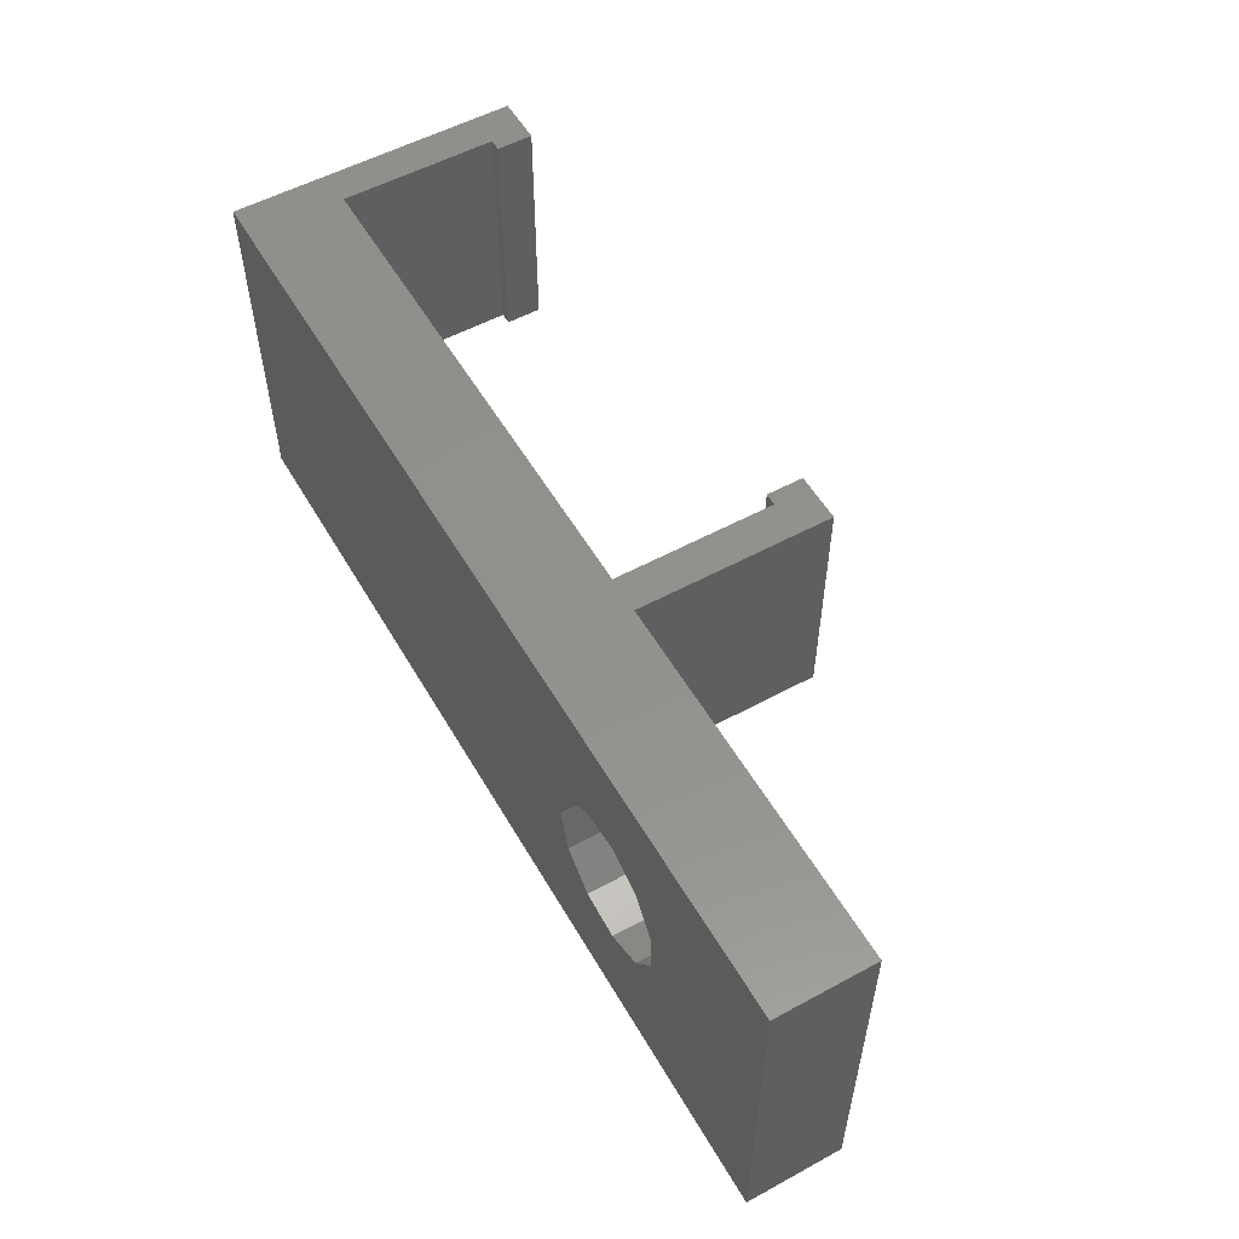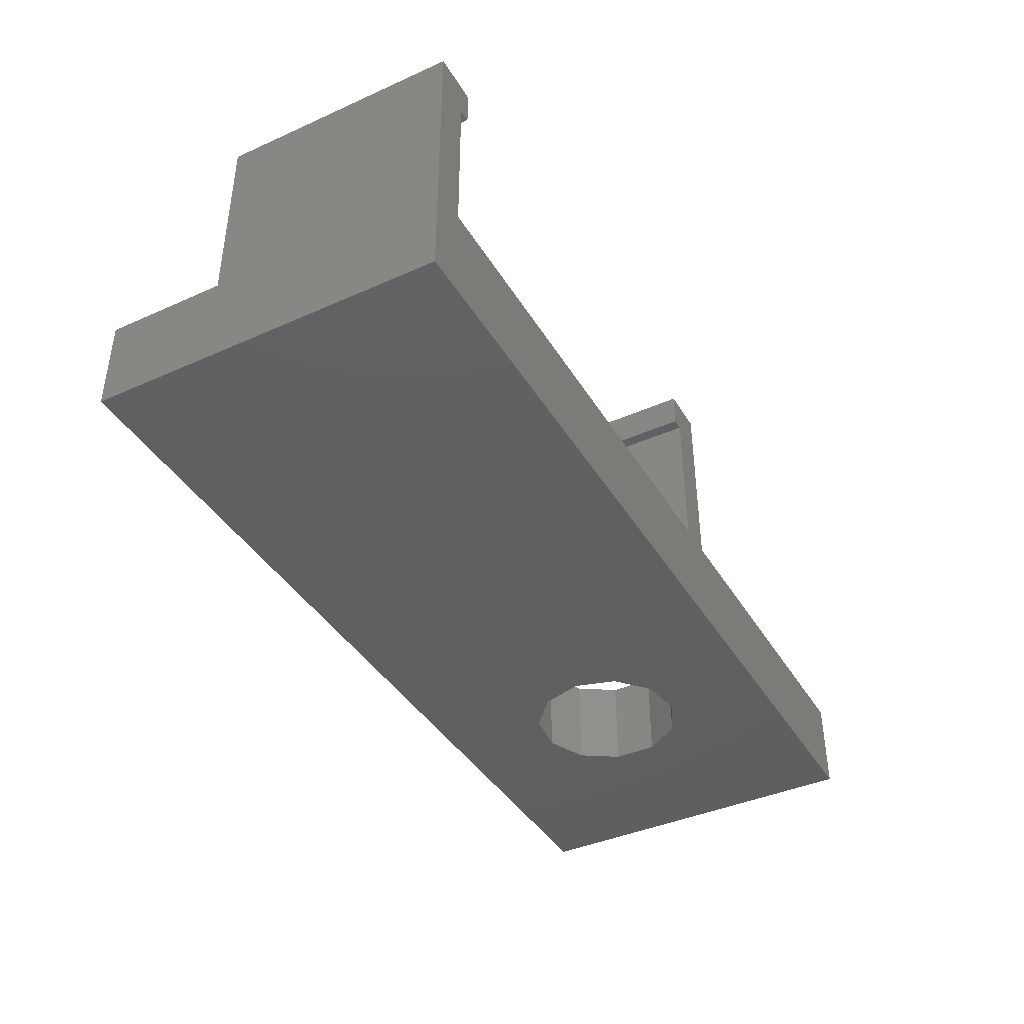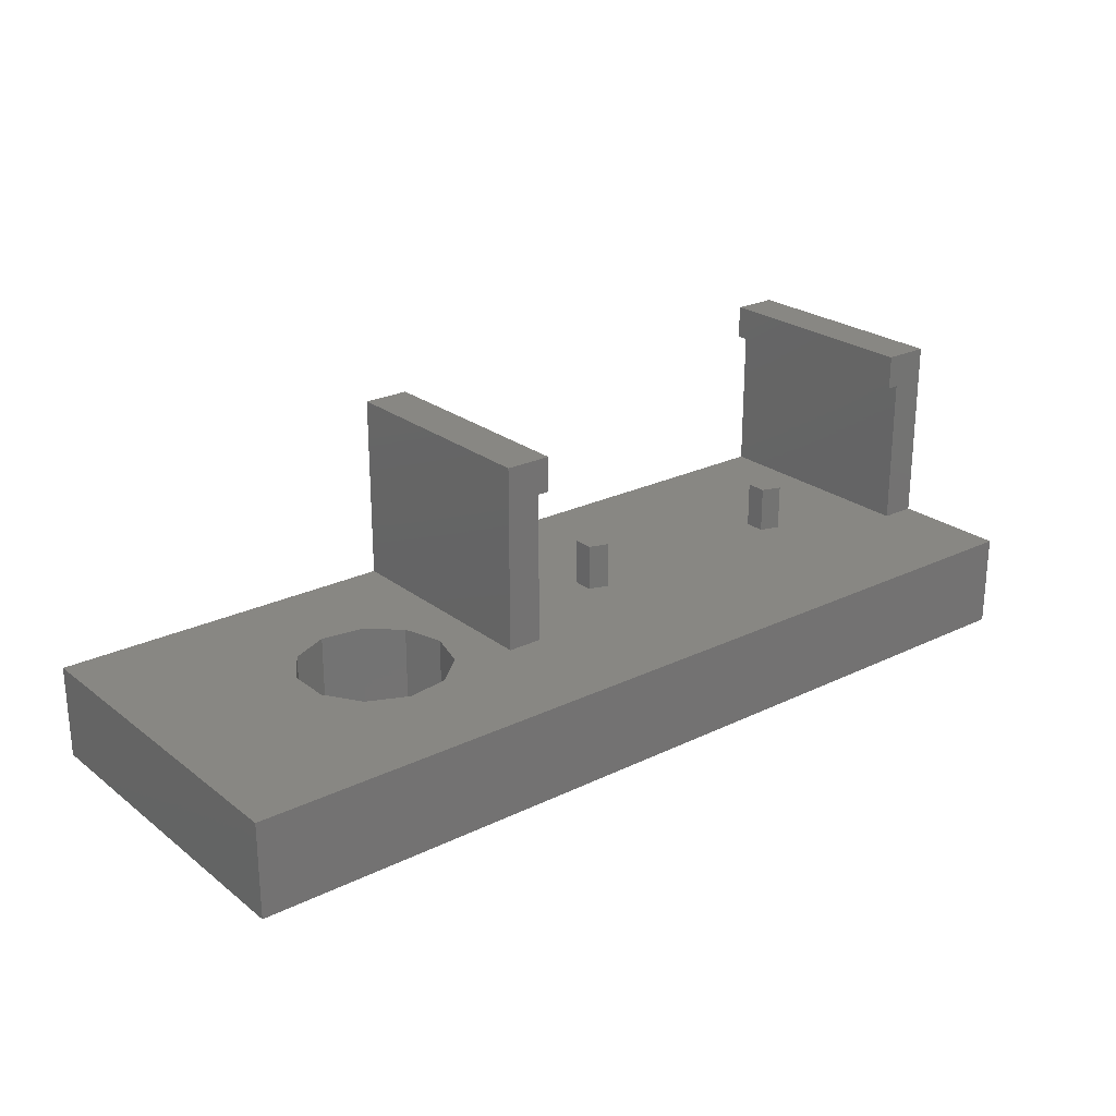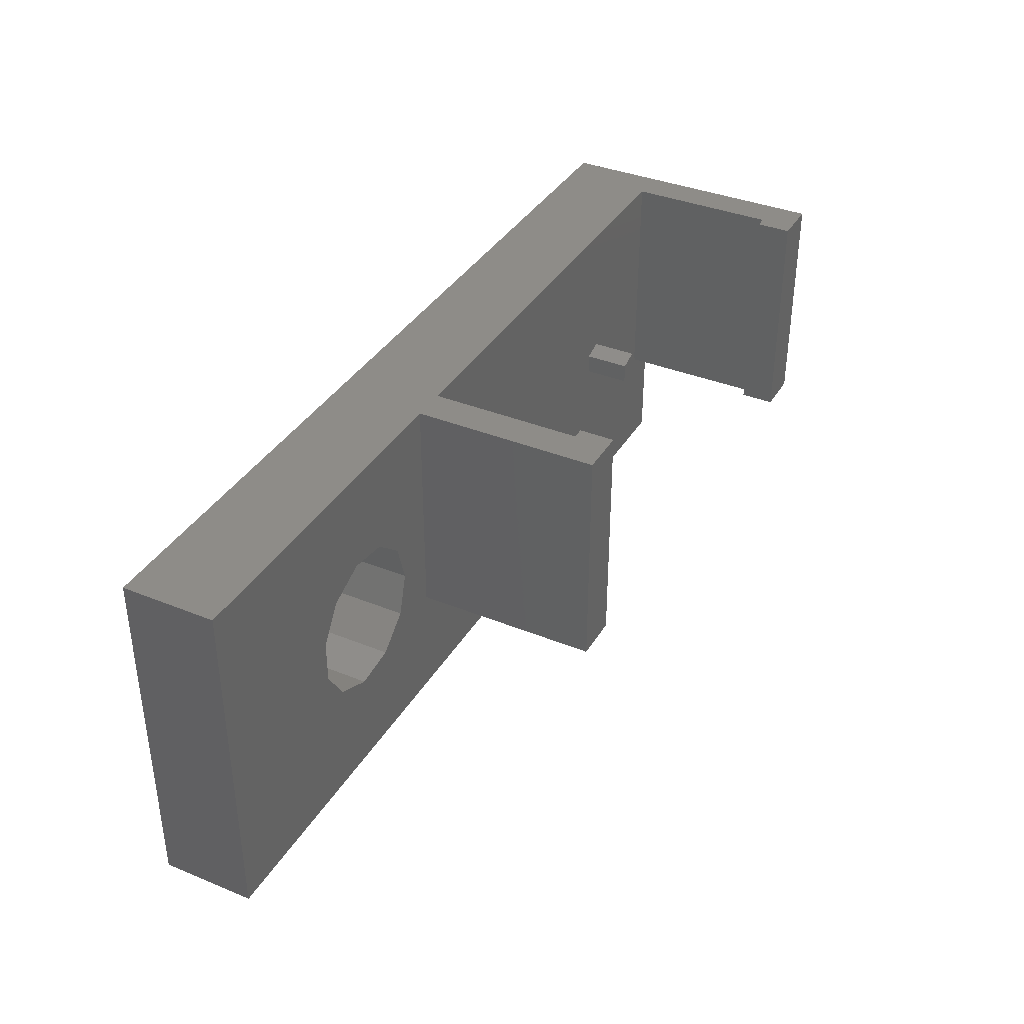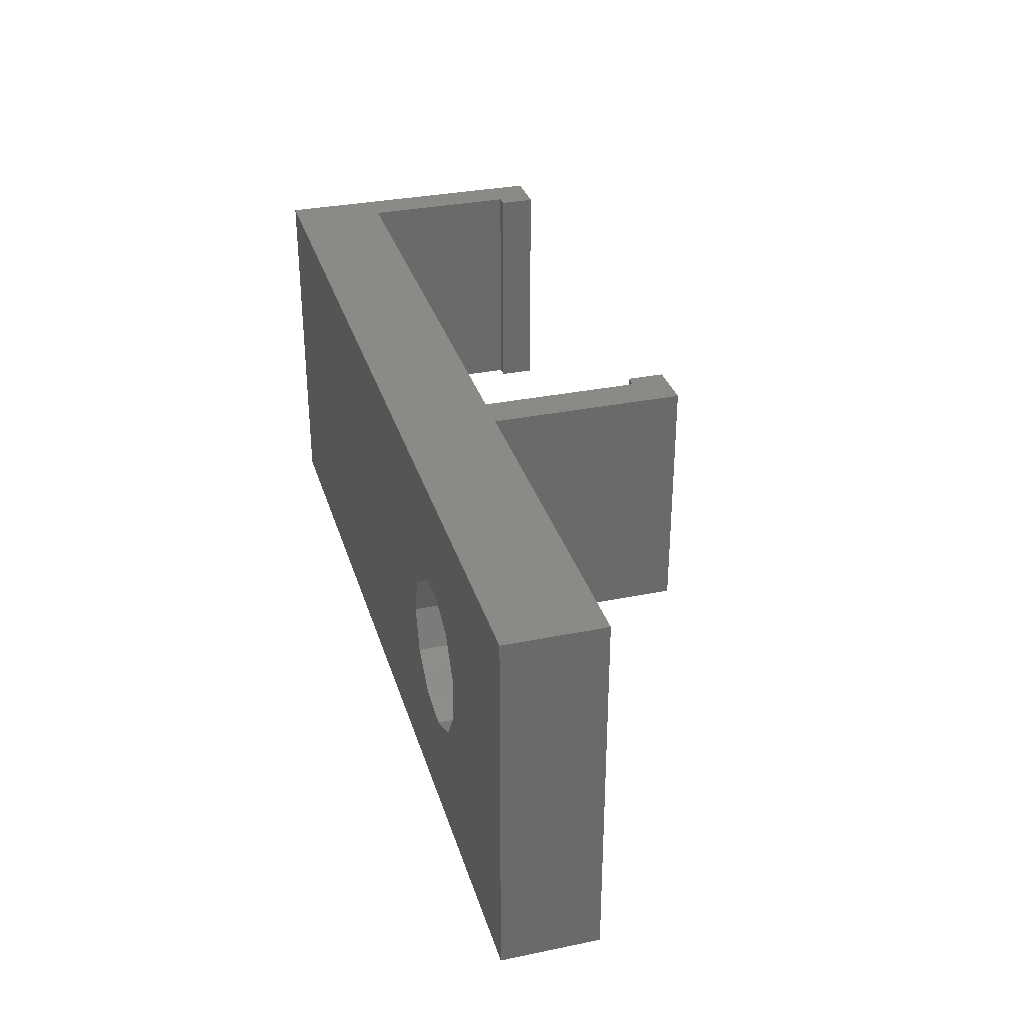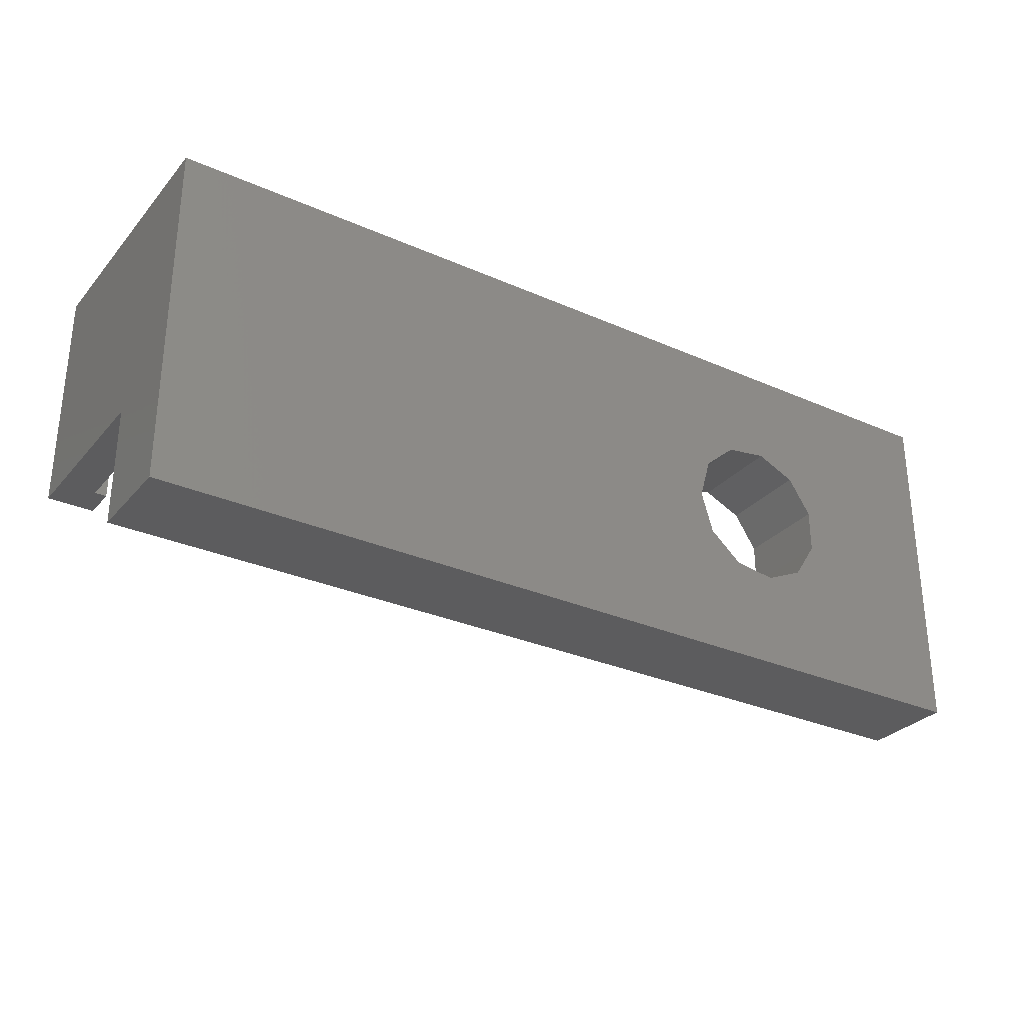
<metadata>
{"format":"stl","ext":"stl","renderer":"f3d","projection":"perspective","resolution":1024,"background":"white","views":[{"elev":54.9,"azim":-119.8,"up":"+Y"},{"elev":-40.7,"azim":118.6,"up":"+Z"},{"elev":24.2,"azim":-38.7,"up":"+Z"},{"elev":37.2,"azim":-62.4,"up":"+Y"},{"elev":32.3,"azim":-105.9,"up":"+Y"},{"elev":-29.9,"azim":147.2,"up":"+Y"}]}
</metadata>
<code>
# stl→obj: 72 verts, 144 faces
v 15 5 4
v 15 15 12
v 15 15 4
v 15 5 12
v 17 5 12
v 17 15 12
v 37 15 12
v 39 5 12
v 39 15 12
v 37 5 12
v 39 5 4
v 39 15 0
v 39 0 0
v 39 0 4
v 13.25 7.5 0
v 12.73 5.743 0
v 11.35 4.544 0
v 0 0 0
v 6.882 6.584 0
v 6.882 8.416 0
v 7.872 5.044 0
v 9.537 4.283 0
v 12.73 9.257 0
v 11.35 10.46 0
v 0 15 0
v 9.537 10.72 0
v 7.872 9.956 0
v 16.5 5 10.5
v 16.5 5 4
v 17 5 10.5
v 37.5 5 10.5
v 37 5 10.5
v 37.5 5 4
v 37.5 15 10.5
v 37.5 15 4
v 16.5 15 4
v 0 15 4
v 37 15 10.5
v 16.5 15 10.5
v 17 15 10.5
v 22.13 8.713 6
v 22.13 7.287 6
v 22.65 8 6
v 21.29 8.441 6
v 21.29 7.559 6
v 32.53 8.713 6
v 32.53 7.287 6
v 33.05 8 6
v 31.69 8.441 6
v 31.69 7.559 6
v 0 0 4
v 13.25 7.5 4
v 12.73 9.257 4
v 11.35 10.46 4
v 9.537 10.72 4
v 6.882 8.416 4
v 6.882 6.584 4
v 7.872 9.956 4
v 11.35 4.544 4
v 12.73 5.743 4
v 9.537 4.283 4
v 7.872 5.044 4
v 33.05 8 4
v 32.53 8.713 4
v 31.69 8.441 4
v 22.65 8 4
v 31.69 7.559 4
v 22.13 8.713 4
v 21.29 8.441 4
v 32.53 7.287 4
v 22.13 7.287 4
v 21.29 7.559 4
f 1 2 3
f 2 1 4
f 2 5 6
f 5 2 4
f 7 8 9
f 8 7 10
f 11 9 8
f 9 11 12
f 13 11 14
f 11 13 12
f 13 15 12
f 13 16 15
f 13 17 16
f 18 17 13
f 19 18 20
f 21 18 19
f 22 18 21
f 17 18 22
f 23 12 15
f 24 12 23
f 25 24 26
f 25 20 18
f 24 25 12
f 27 25 26
f 20 25 27
f 4 28 5
f 1 28 4
f 28 1 29
f 5 28 30
f 31 10 32
f 10 31 8
f 11 31 33
f 31 11 8
f 9 34 7
f 9 35 34
f 12 36 35
f 25 36 12
f 12 35 9
f 36 25 3
f 3 25 37
f 7 34 38
f 39 6 40
f 6 39 2
f 3 39 36
f 39 3 2
f 5 40 6
f 40 5 30
f 32 7 38
f 7 32 10
f 41 42 43
f 44 42 41
f 42 44 45
f 46 47 48
f 49 47 46
f 47 49 50
f 18 37 25
f 37 18 51
f 3 52 1
f 3 53 52
f 3 54 53
f 3 55 54
f 37 55 3
f 56 37 57
f 58 37 56
f 55 37 58
f 33 14 11
f 29 14 33
f 59 29 1
f 60 1 52
f 59 1 60
f 29 59 51
f 51 59 61
f 51 57 37
f 29 51 14
f 62 51 61
f 57 51 62
f 18 14 51
f 14 18 13
f 28 36 39
f 36 28 29
f 28 40 30
f 40 28 39
f 32 34 31
f 34 32 38
f 33 34 35
f 34 33 31
f 35 63 33
f 35 64 63
f 35 65 64
f 65 66 67
f 68 65 35
f 65 68 66
f 36 68 35
f 29 69 36
f 68 36 69
f 70 33 63
f 71 70 67
f 71 67 66
f 70 71 33
f 71 29 33
f 72 29 71
f 69 29 72
f 43 68 41
f 68 43 66
f 72 44 69
f 44 72 45
f 68 44 41
f 44 68 69
f 72 42 45
f 42 72 71
f 42 66 43
f 66 42 71
f 48 64 46
f 64 48 63
f 67 49 65
f 49 67 50
f 64 49 46
f 49 64 65
f 67 47 50
f 47 67 70
f 47 63 48
f 63 47 70
f 15 53 23
f 53 15 52
f 57 20 56
f 20 57 19
f 26 54 55
f 54 26 24
f 24 53 54
f 53 24 23
f 16 59 60
f 59 16 17
f 56 27 58
f 27 56 20
f 27 55 58
f 55 27 26
f 16 52 15
f 52 16 60
f 17 61 59
f 61 17 22
f 62 19 57
f 19 62 21
f 22 62 61
f 62 22 21

</code>
